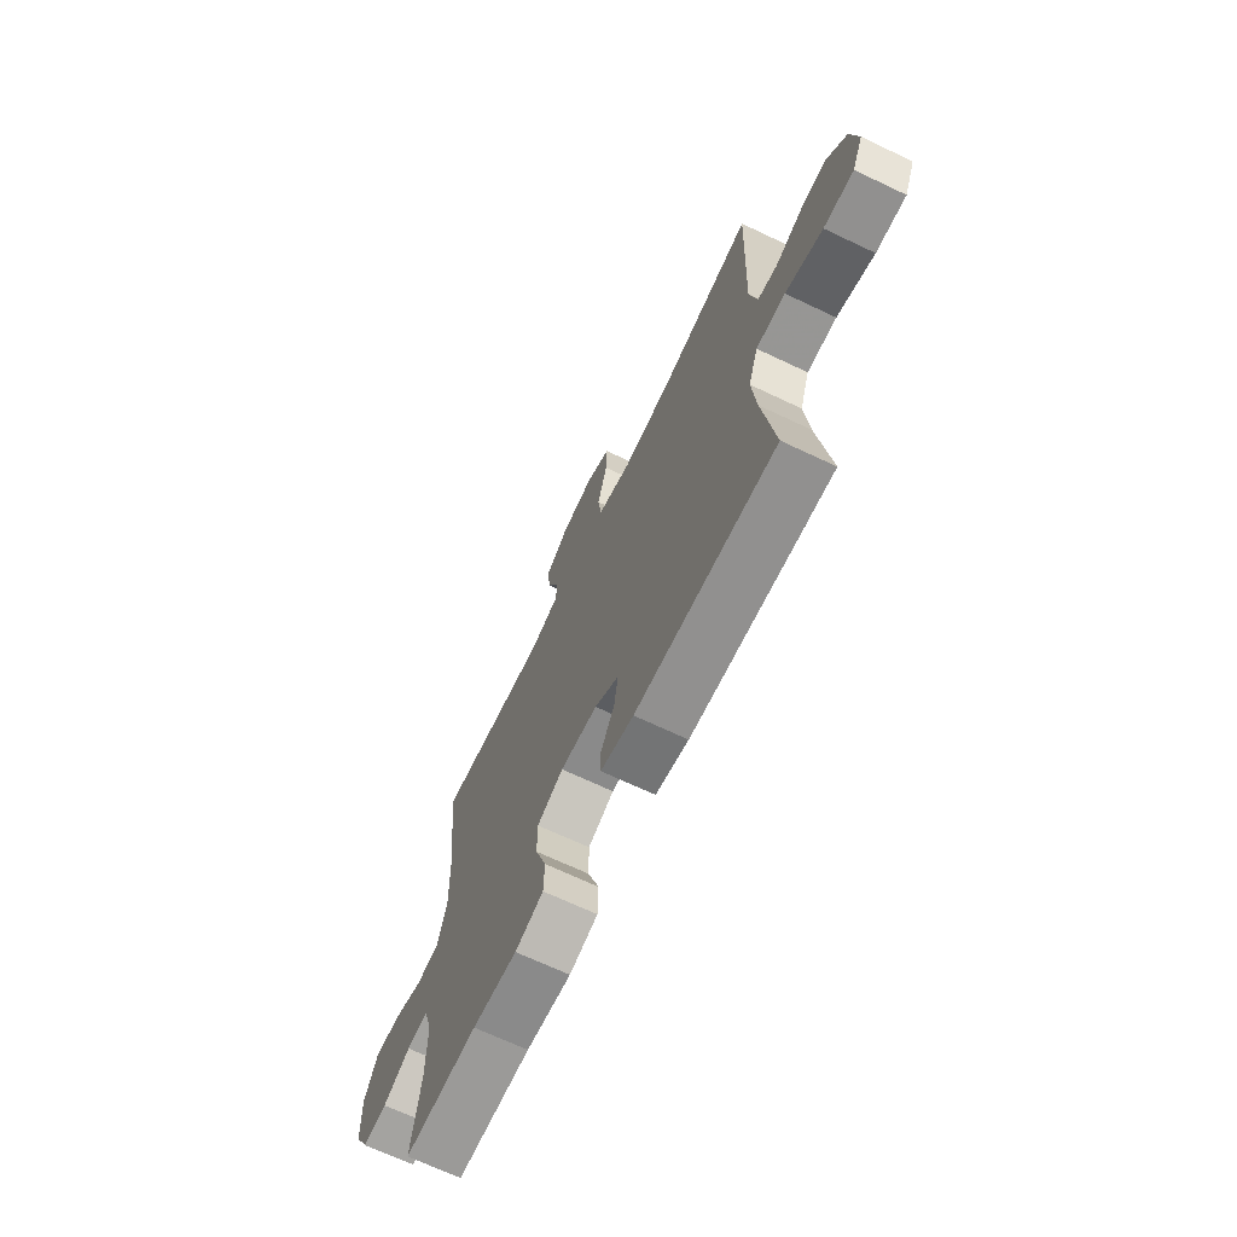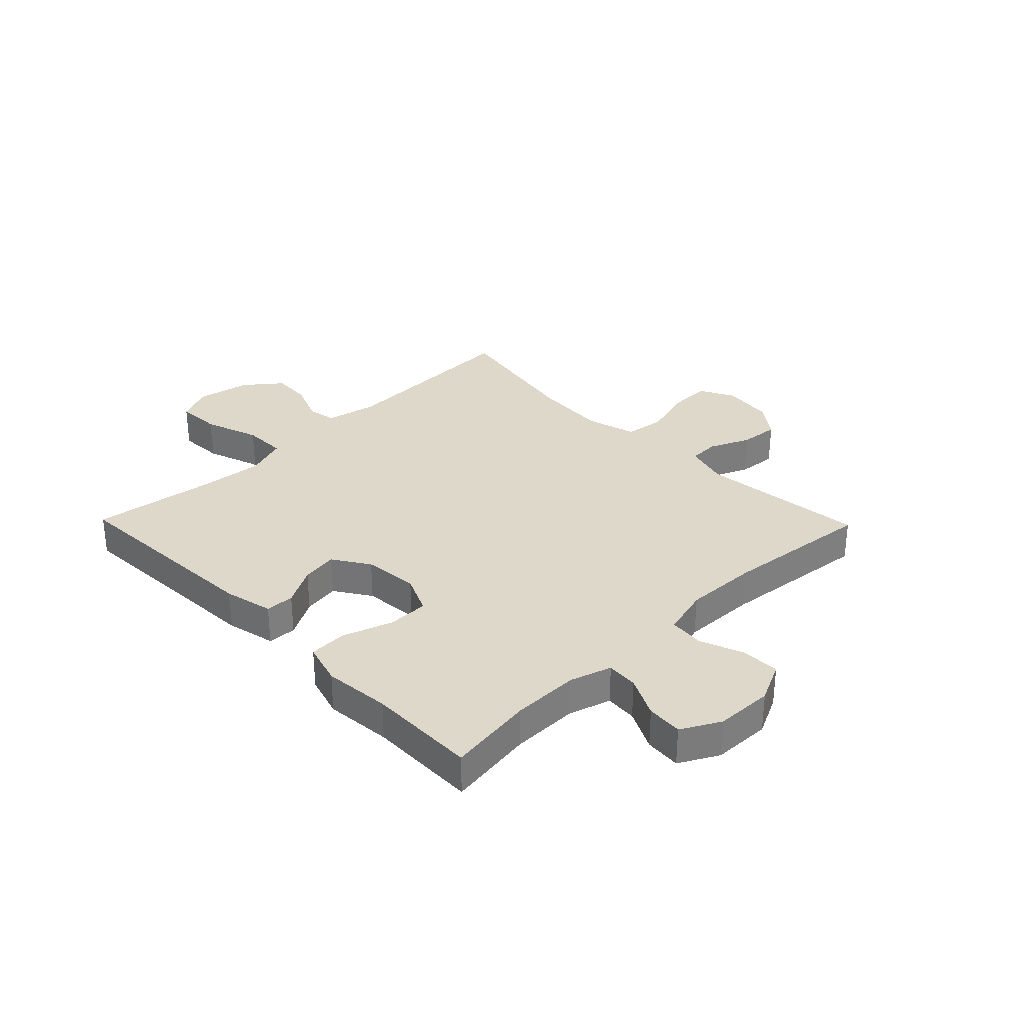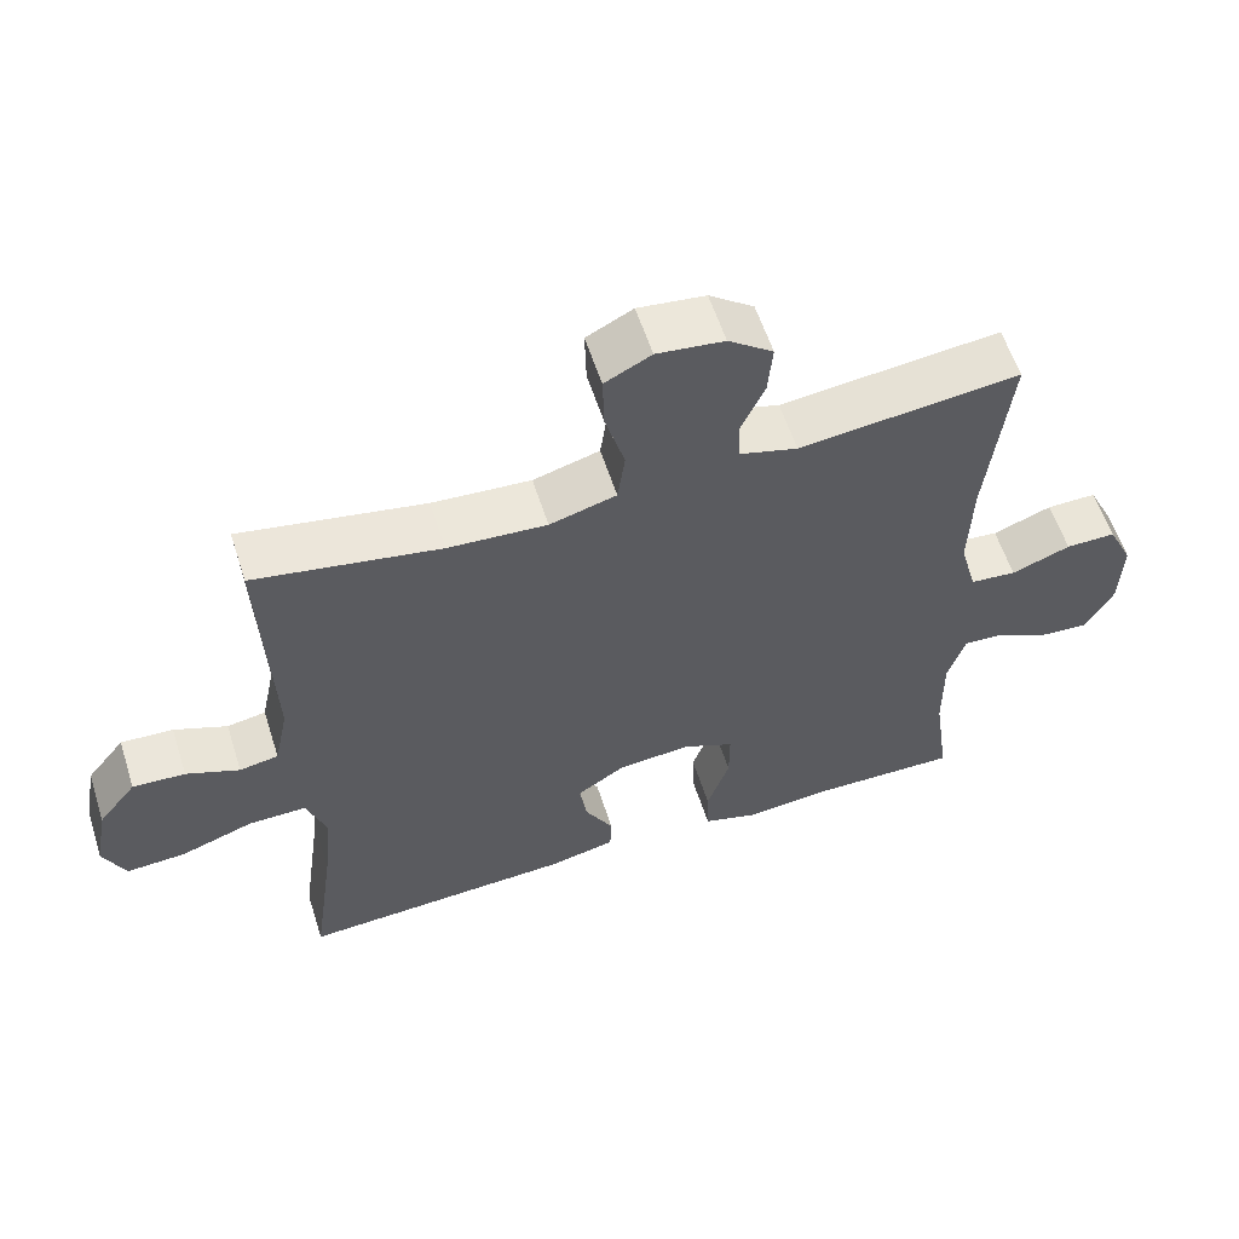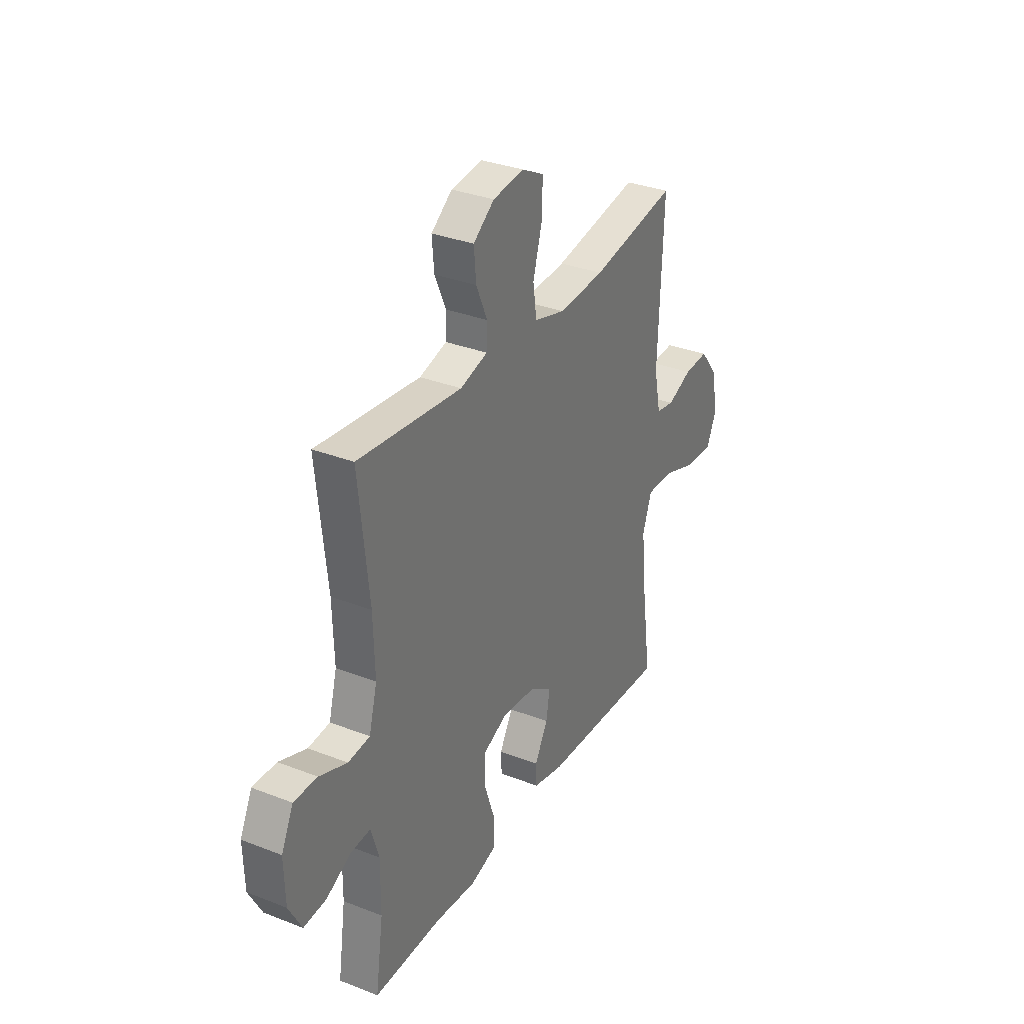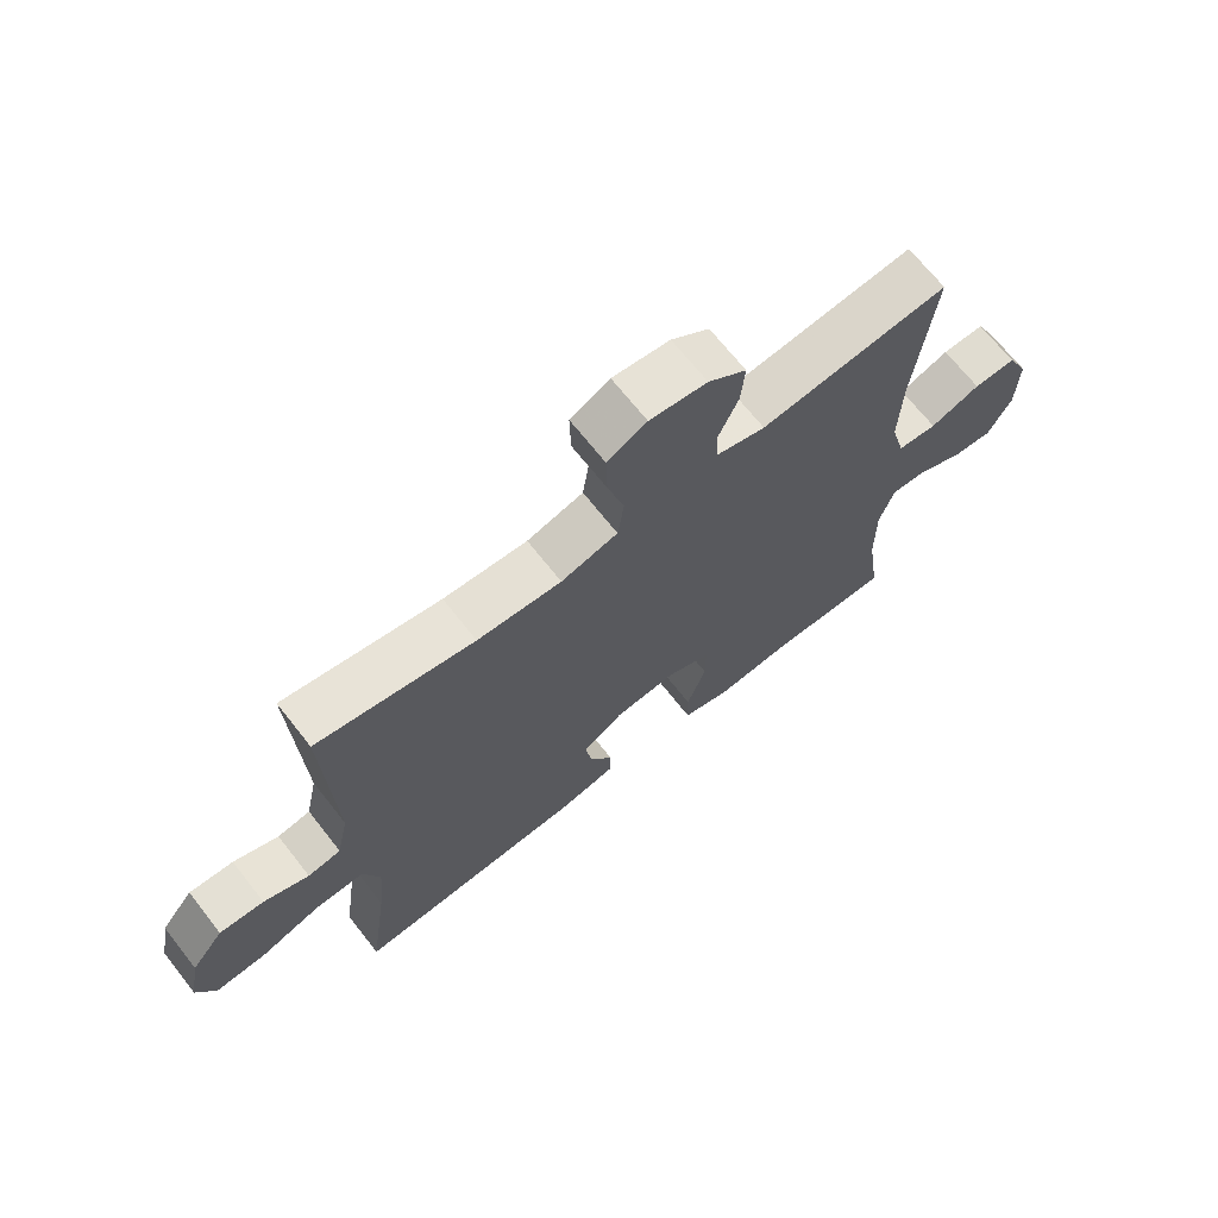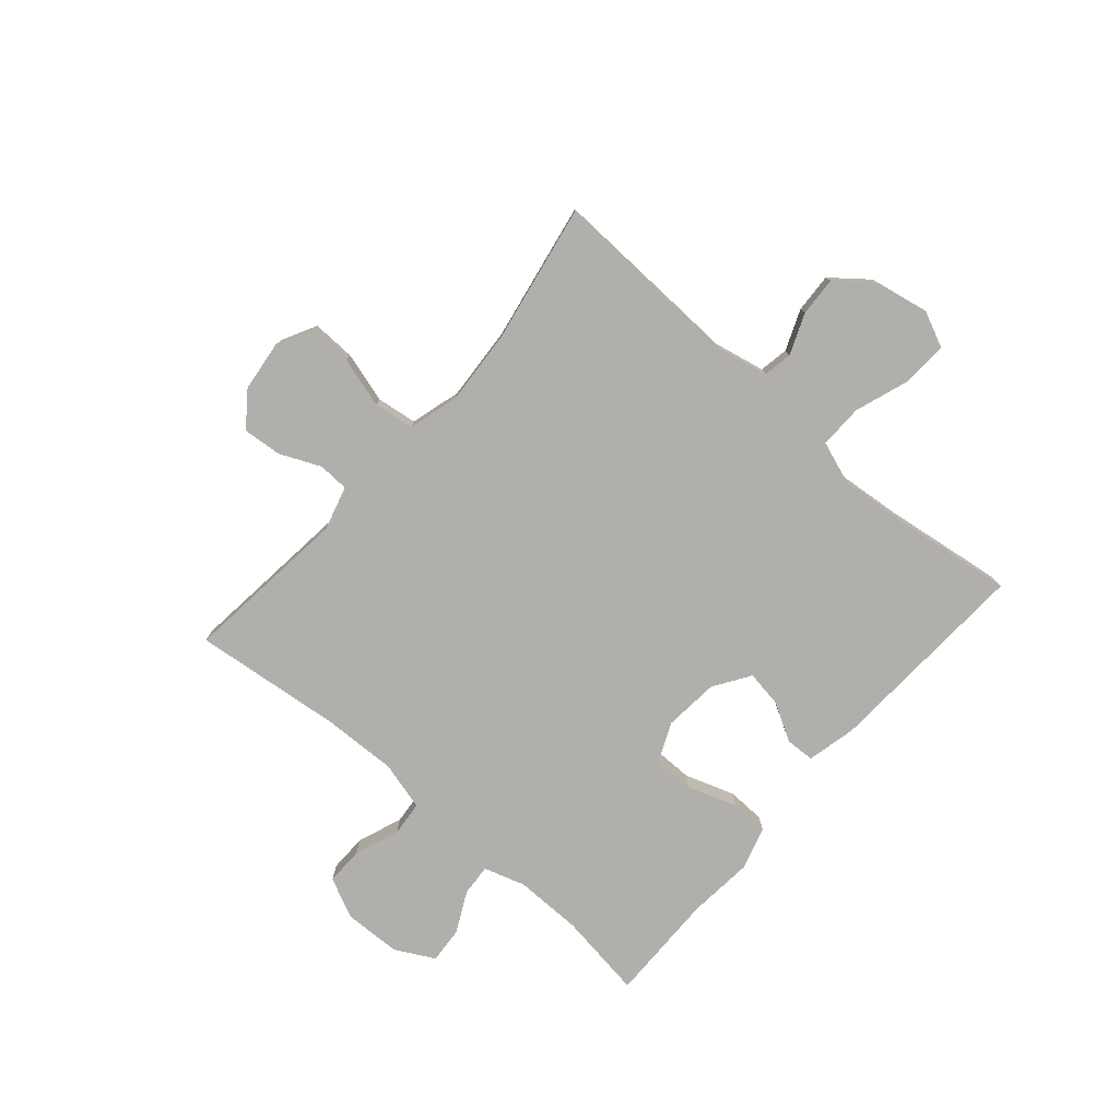
<metadata>
{"format":"obj","ext":"obj","renderer":"f3d","projection":"perspective","resolution":1024,"background":"white","views":[{"elev":-68.5,"azim":64.6,"up":"+Z"},{"elev":31.6,"azim":-134.2,"up":"+Y"},{"elev":58.5,"azim":162.2,"up":"+Z"},{"elev":32.6,"azim":-61.6,"up":"+Z"},{"elev":68.8,"azim":141.8,"up":"+Z"},{"elev":-78.1,"azim":49.0,"up":"+Y"}]}
</metadata>
<code>
v 0.5 0.07 0.5
v 0.487 0.07 0.158
v 0.506 0.07 0.067
v 0.558 0.07 0.058
v 0.629 0.07 0.087
v 0.699 0.07 0.091
v 0.75 0.07 0.027
v 0.768 0.07 -0.068
v 0.739 0.07 -0.132
v 0.66 0.07 -0.128
v 0.562 0.07 -0.094
v 0.485 0.07 -0.093
v 0.459 0.07 -0.167
v 0.47 0.07 -0.283
v 0.5 0.07 -0.5
v 0.131 0.07 -0.481
v 0.044 0.07 -0.461
v 0.042 0.07 -0.41
v 0.08 0.07 -0.342
v 0.09 0.07 -0.278
v 0.026 0.07 -0.236
v -0.072 0.07 -0.227
v -0.141 0.07 -0.258
v -0.141 0.07 -0.331
v -0.111 0.07 -0.419
v -0.113 0.07 -0.486
v -0.188 0.07 -0.508
v -0.306 0.07 -0.497
v -0.5 0.07 -0.5
v -0.478 0.07 -0.347
v -0.477 0.07 -0.228
v -0.5 0.07 -0.154
v -0.556 0.07 -0.158
v -0.628 0.07 -0.194
v -0.692 0.07 -0.199
v -0.729 0.07 -0.13
v -0.732 0.07 -0.028
v -0.698 0.07 0.043
v -0.631 0.07 0.042
v -0.552 0.07 0.012
v -0.49 0.07 0.018
v -0.467 0.07 0.104
v -0.471 0.07 0.235
v -0.5 0.07 0.5
v -0.204 0.07 0.468
v -0.126 0.07 0.49
v -0.124 0.07 0.544
v -0.156 0.07 0.616
v -0.162 0.07 0.685
v -0.102 0.07 0.73
v -0.012 0.07 0.741
v 0.05 0.07 0.709
v 0.048 0.07 0.633
v 0.022 0.07 0.542
v 0.032 0.07 0.471
v 0.121 0.07 0.446
v 0.253 0.07 0.455
v 0.5 0 0.5
v 0.487 0 0.158
v 0.506 0 0.067
v 0.558 0 0.058
v 0.629 0 0.087
v 0.699 0 0.091
v 0.75 0 0.027
v 0.768 0 -0.068
v 0.739 0 -0.132
v 0.66 0 -0.128
v 0.562 0 -0.094
v 0.485 0 -0.093
v 0.459 0 -0.167
v 0.47 0 -0.283
v 0.5 0 -0.5
v 0.131 0 -0.481
v 0.044 0 -0.461
v 0.042 0 -0.41
v 0.08 0 -0.342
v 0.09 0 -0.278
v 0.026 0 -0.236
v -0.072 0 -0.227
v -0.141 0 -0.258
v -0.141 0 -0.331
v -0.111 0 -0.419
v -0.113 0 -0.486
v -0.188 0 -0.508
v -0.306 0 -0.497
v -0.5 0 -0.5
v -0.478 0 -0.347
v -0.477 0 -0.228
v -0.5 0 -0.154
v -0.556 0 -0.158
v -0.628 0 -0.194
v -0.692 0 -0.199
v -0.729 0 -0.13
v -0.732 0 -0.028
v -0.698 0 0.043
v -0.631 0 0.042
v -0.552 0 0.012
v -0.49 0 0.018
v -0.467 0 0.104
v -0.471 0 0.235
v -0.5 0 0.5
v -0.204 0 0.468
v -0.126 0 0.49
v -0.124 0 0.544
v -0.156 0 0.616
v -0.162 0 0.685
v -0.102 0 0.73
v -0.012 0 0.741
v 0.05 0 0.709
v 0.048 0 0.633
v 0.022 0 0.542
v 0.032 0 0.471
v 0.121 0 0.446
v 0.253 0 0.455
f 52 53 54
f 51 52 54
f 50 51 54
f 49 50 54
f 48 49 54
f 47 48 54
f 46 47 54 55
f 45 46 55 56
f 43 44 45
f 42 43 45 56
f 38 39 40
f 37 38 40
f 36 37 40
f 35 36 40
f 34 35 40
f 33 34 40
f 32 33 40 41
f 42 56 57
f 41 42 57
f 32 41 57
f 31 32 57
f 26 27 28
f 25 26 28
f 24 25 28
f 28 29 30
f 24 28 30
f 23 24 30
f 17 18 19
f 16 17 19
f 15 16 19
f 14 15 19
f 13 14 19 20
f 12 13 20 21
f 9 10 11
f 8 9 11
f 7 8 11
f 6 7 11
f 5 6 11
f 4 5 11
f 3 4 11 12
f 12 21 22
f 3 12 22
f 2 3 22
f 30 31 57
f 23 30 57
f 22 23 57
f 2 22 57
f 1 2 57
f 111 110 109
f 111 109 108
f 111 108 107
f 111 107 106
f 111 106 105
f 111 105 104
f 112 111 104 103
f 113 112 103 102
f 102 101 100
f 113 102 100 99
f 97 96 95
f 97 95 94
f 97 94 93
f 97 93 92
f 97 92 91
f 97 91 90
f 98 97 90 89
f 114 113 99
f 114 99 98
f 114 98 89
f 114 89 88
f 85 84 83
f 85 83 82
f 85 82 81
f 87 86 85
f 87 85 81
f 87 81 80
f 76 75 74
f 76 74 73
f 76 73 72
f 76 72 71
f 77 76 71 70
f 78 77 70 69
f 68 67 66
f 68 66 65
f 68 65 64
f 68 64 63
f 68 63 62
f 68 62 61
f 69 68 61 60
f 79 78 69
f 79 69 60
f 79 60 59
f 114 88 87
f 114 87 80
f 114 80 79
f 114 79 59
f 114 59 58
f 1 58 59 2
f 2 59 60 3
f 3 60 61 4
f 4 61 62 5
f 5 62 63 6
f 6 63 64 7
f 7 64 65 8
f 8 65 66 9
f 9 66 67 10
f 10 67 68 11
f 11 68 69 12
f 12 69 70 13
f 13 70 71 14
f 14 71 72 15
f 15 72 73 16
f 16 73 74 17
f 17 74 75 18
f 18 75 76 19
f 19 76 77 20
f 20 77 78 21
f 21 78 79 22
f 22 79 80 23
f 23 80 81 24
f 24 81 82 25
f 25 82 83 26
f 26 83 84 27
f 27 84 85 28
f 28 85 86 29
f 29 86 87 30
f 30 87 88 31
f 31 88 89 32
f 32 89 90 33
f 33 90 91 34
f 34 91 92 35
f 35 92 93 36
f 36 93 94 37
f 37 94 95 38
f 38 95 96 39
f 39 96 97 40
f 40 97 98 41
f 41 98 99 42
f 42 99 100 43
f 43 100 101 44
f 44 101 102 45
f 45 102 103 46
f 46 103 104 47
f 47 104 105 48
f 48 105 106 49
f 49 106 107 50
f 50 107 108 51
f 51 108 109 52
f 52 109 110 53
f 53 110 111 54
f 54 111 112 55
f 55 112 113 56
f 56 113 114 57
f 57 114 58 1

</code>
